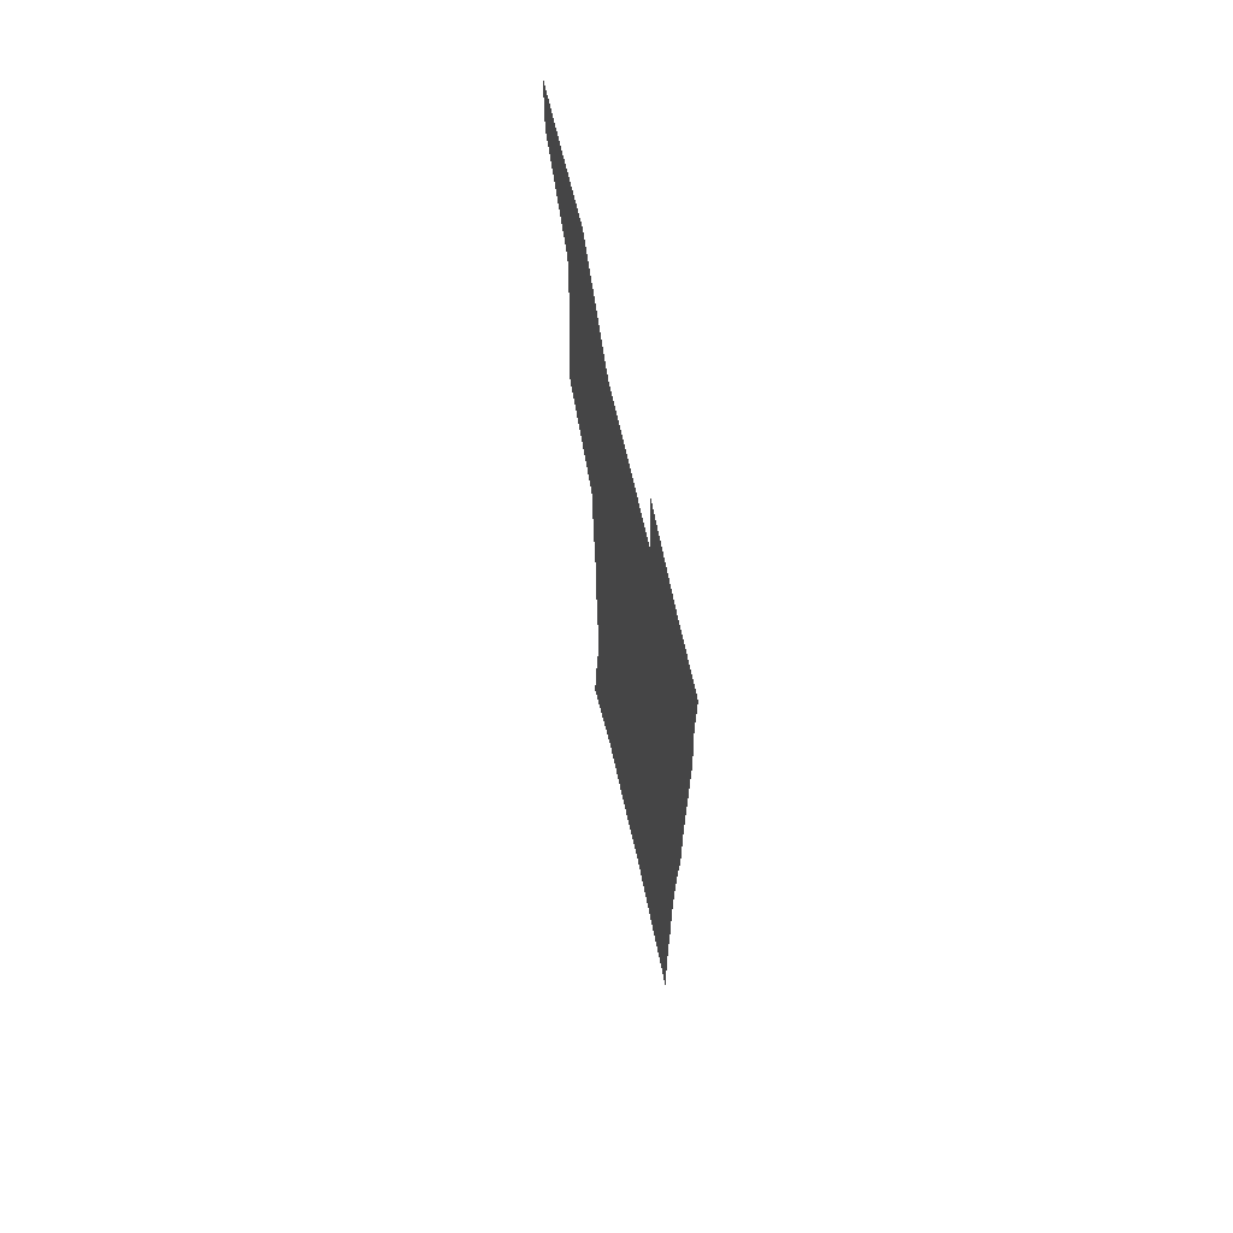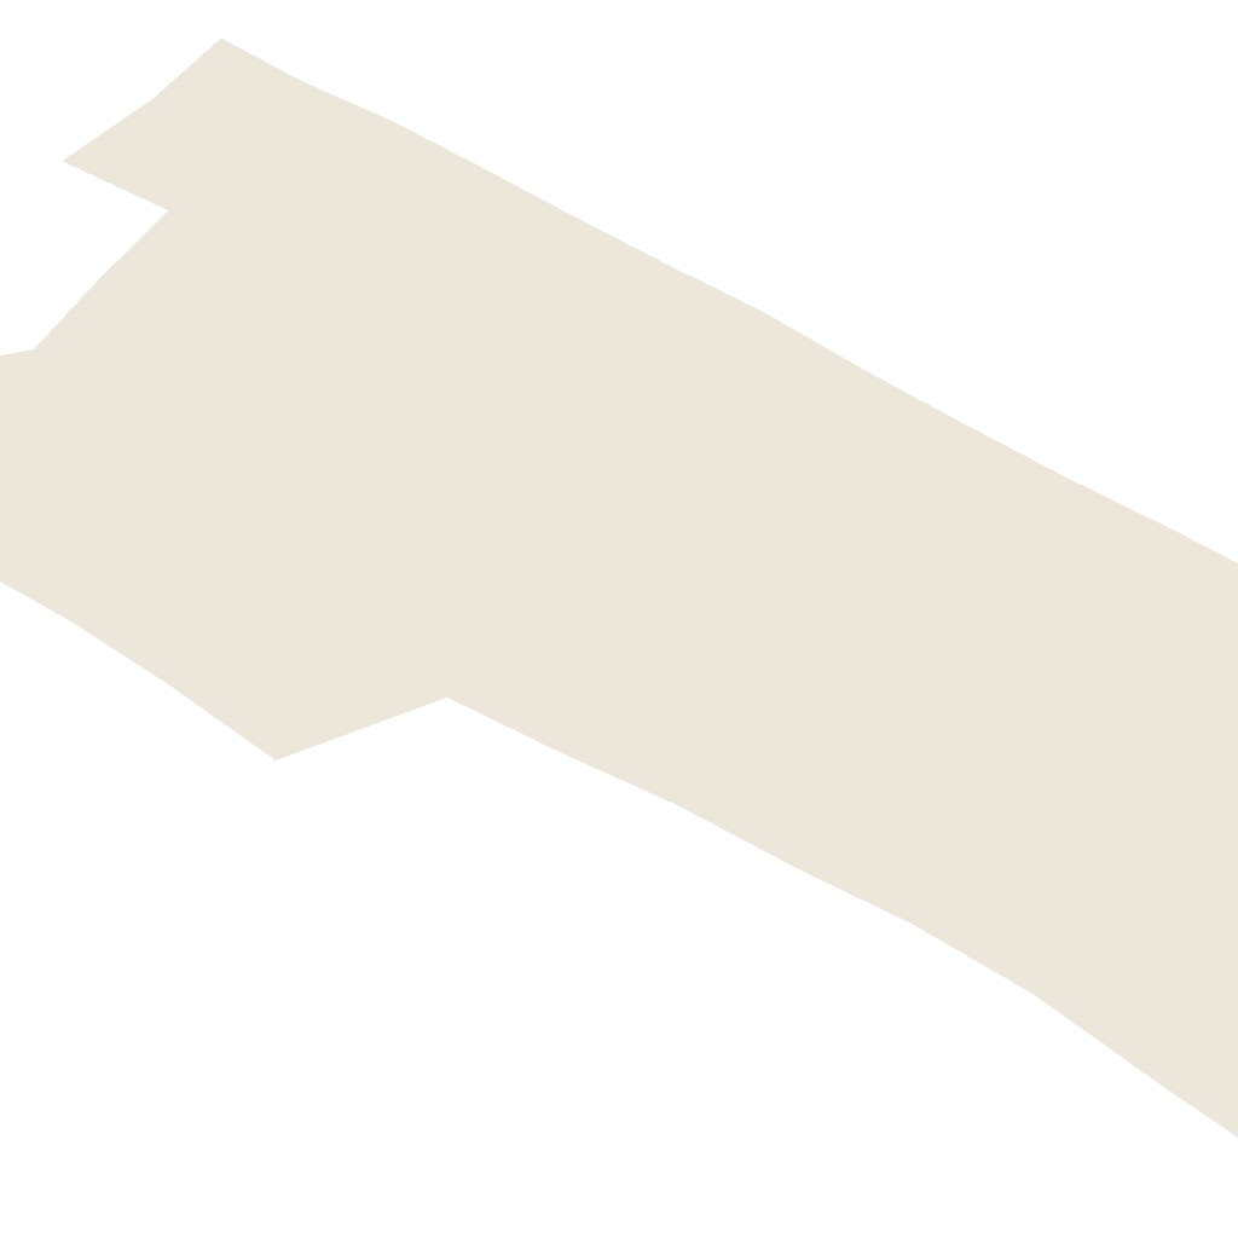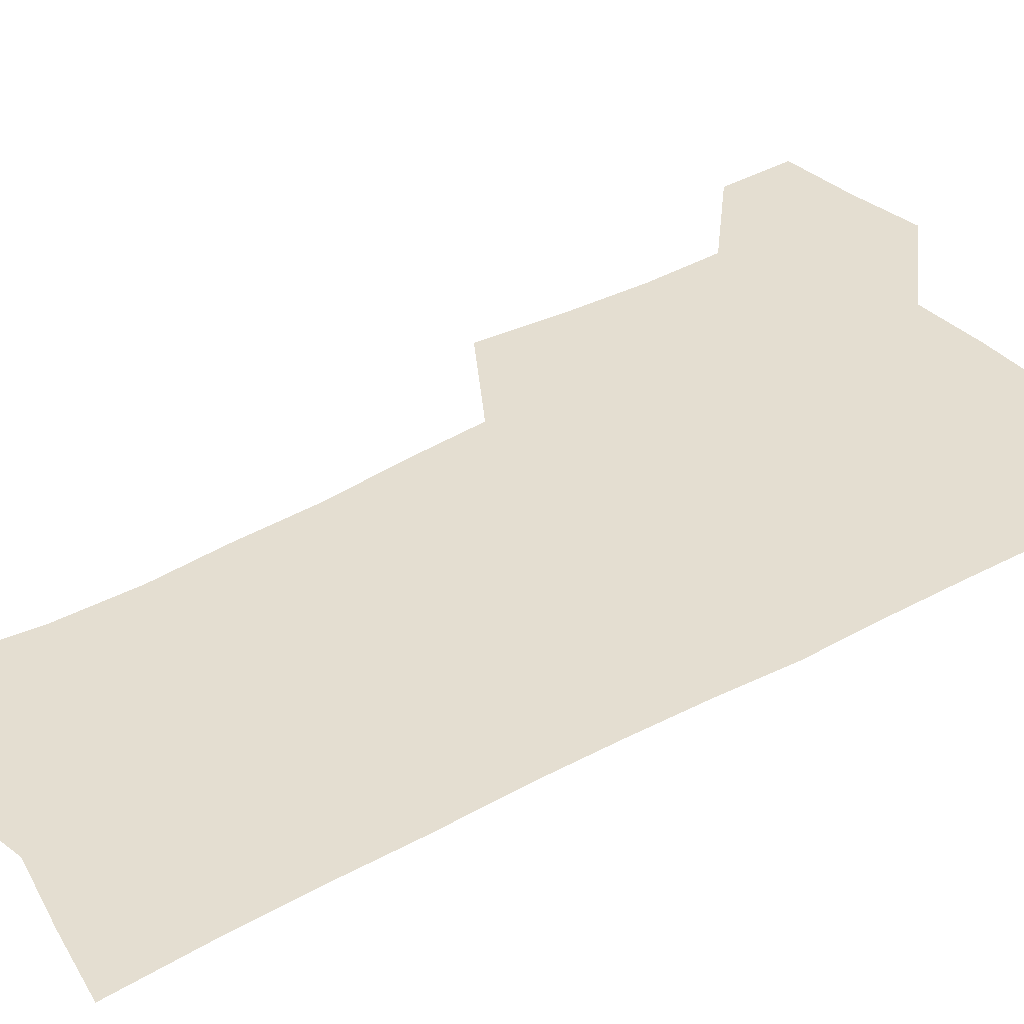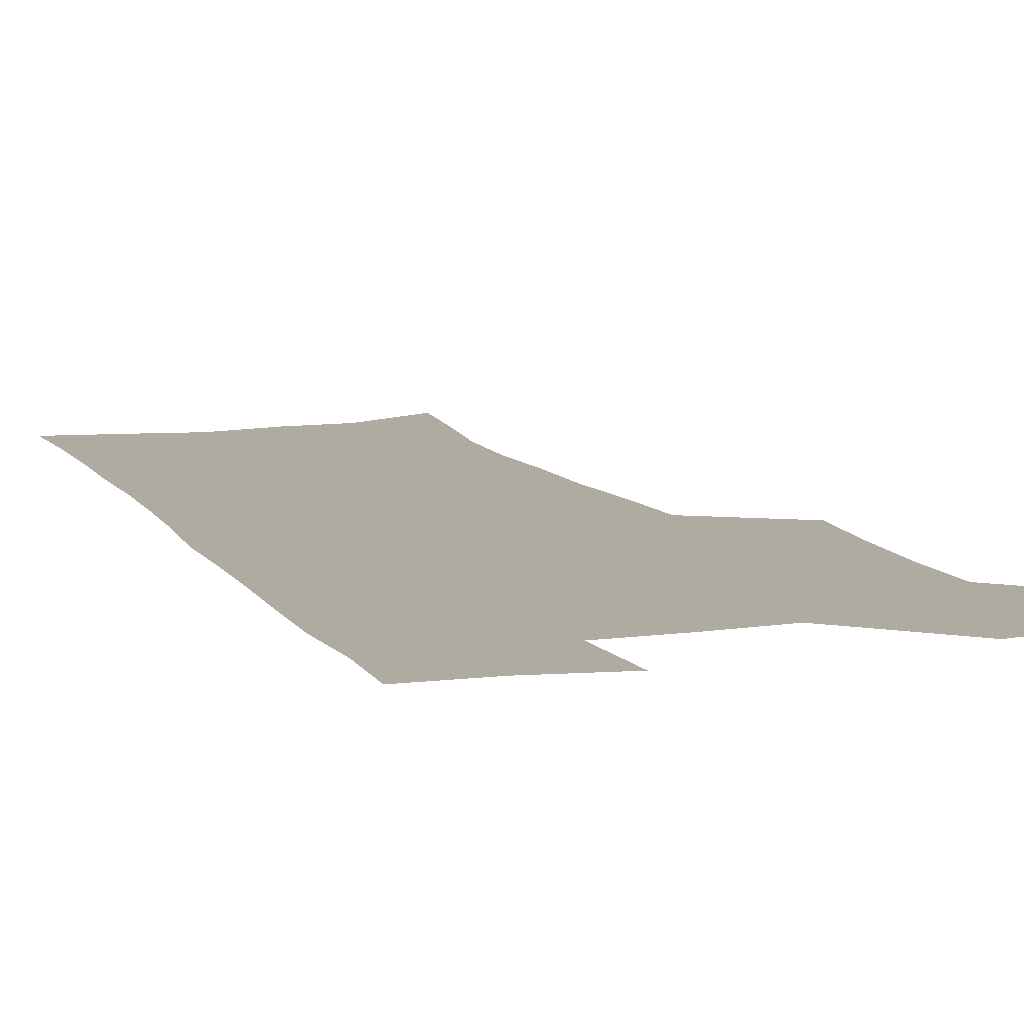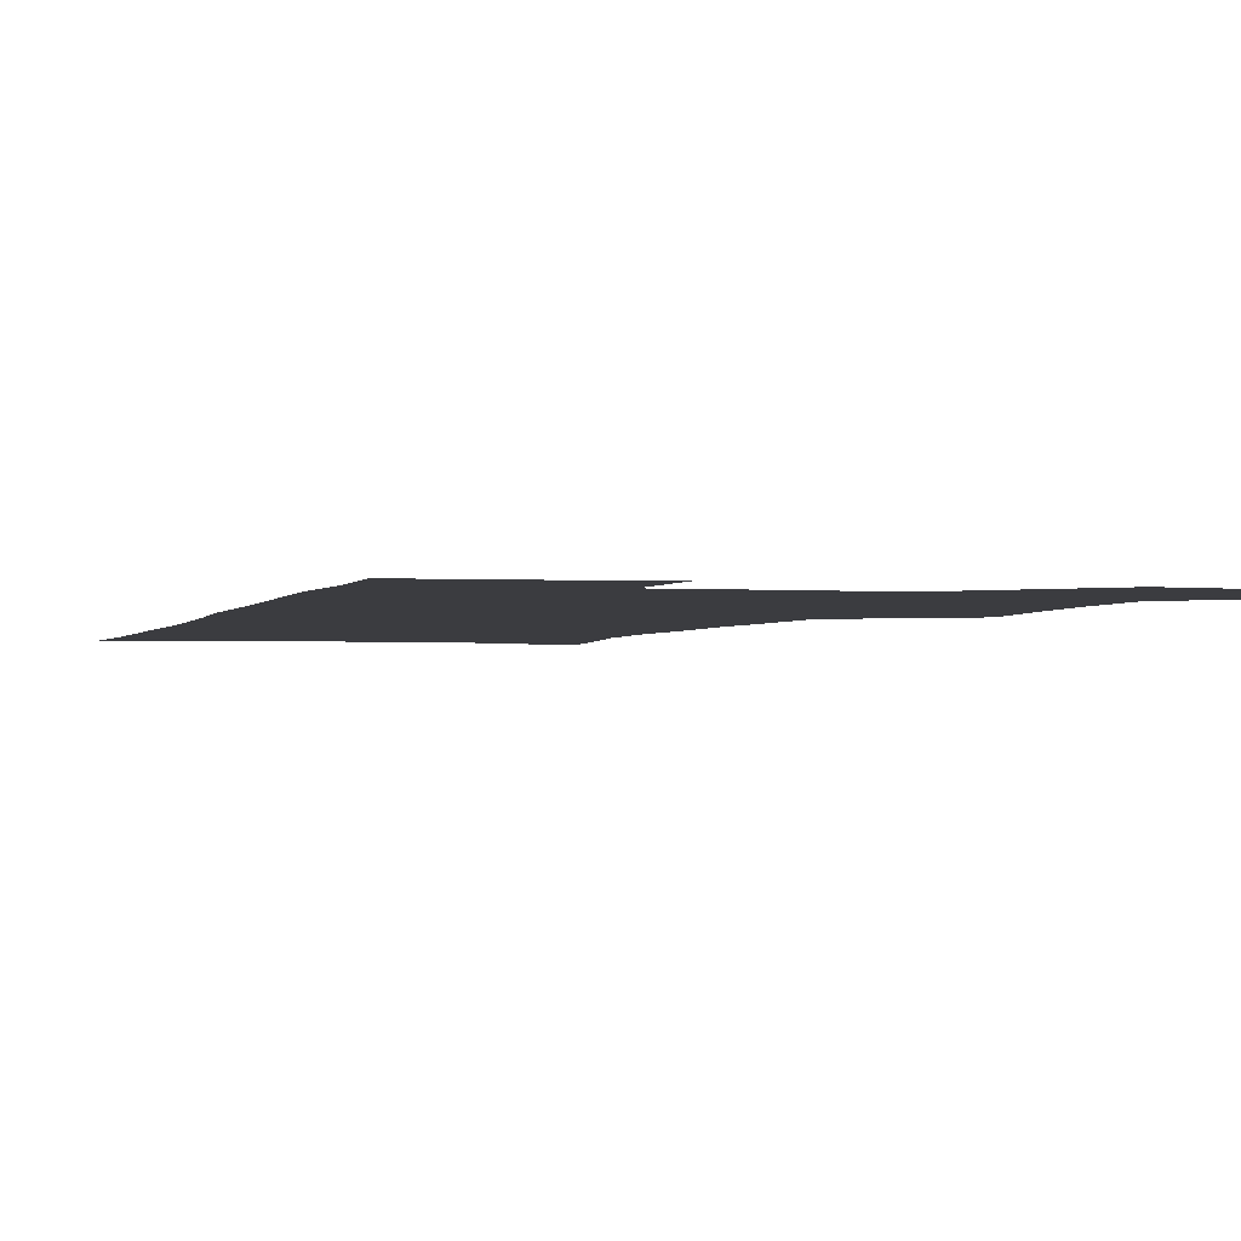
<metadata>
{"format":"obj","ext":"obj","renderer":"f3d","projection":"perspective","resolution":1024,"background":"white","views":[{"elev":68.9,"azim":77.4,"up":"+Y"},{"elev":53.6,"azim":-56.6,"up":"+Z"},{"elev":36.5,"azim":52.9,"up":"+Z"},{"elev":9.8,"azim":159.5,"up":"+Z"},{"elev":-2.0,"azim":164.0,"up":"+Z"}]}
</metadata>
<code>
v 479.7 537.2 0
v 479.8 566.5 0
v 506 411.3 0
v 509.5 445.5 0
v 511.5 477.6 0
v 511.4 507.9 0
v 513.4 537.5 0
v 509.5 568.7 0
v 540.1 158.8 0
v 543.9 193.6 0
v 548.8 230.4 0
v 549.8 262.6 0
v 548.1 292.3 0
v 547.5 325.4 0
v 544.9 356.1 0
v 543.2 388 0
v 544 420.7 0
v 544.1 451.1 0
v 544.7 480.8 0
v 546.8 509.9 0
v 543.7 539.2 0
v 538.5 572.7 0
v 573.1 174.1 0
v 577 210.6 0
v 578.2 243.1 0
v 577.9 273.3 0
v 576.1 301.9 0
v 576.3 334.9 0
v 575.9 366.1 0
v 575.5 396.3 0
v 574.7 425.3 0
v 575.4 454.9 0
v 575.1 482.9 0
v 575.2 510.8 0
v 574.3 539 0
v 599.6 173.7 0
v 603.6 217.7 0
v 604.1 248.6 0
v 603.6 277.7 0
v 603.7 309.7 0
v 603.4 339.8 0
v 603.1 369.7 0
v 602.9 398.6 0
v 603.1 427.8 0
v 603.3 456.2 0
v 603.7 484 0
v 603.5 511.2 0
v 602.8 540 0
v 627.7 177.7 0
v 628.6 216.5 0
v 629 248.1 0
v 629 280.1 0
v 629.3 309 0
v 629.2 340.6 0
v 629.4 369.9 0
v 629.7 398.6 0
v 630.2 427.3 0
v 630.6 455.7 0
v 631 483.7 0
v 631.4 511.3 0
v 631.6 539.5 0
v 630.1 574.3 0
v 655.5 171.6 0
v 654.2 212.7 0
v 655.4 242.5 0
v 654.6 276.3 0
v 654.9 307.2 0
v 655.4 337.3 0
v 655.9 367.1 0
v 656.7 396.4 0
v 657.7 425.2 0
v 658.5 454 0
v 659.1 482.6 0
v 659 510.9 0
v 660.3 538.2 0
v 661.5 568.1 0
v 683.3 166.3 0
v 682.5 202.5 0
v 682.7 234.8 0
v 683.4 266 0
v 683.4 298 0
v 684.3 328.8 0
v 685.7 359 0
v 688 388.4 0
v 688.1 419.6 0
v 688.8 449.8 0
v 689.9 479.3 0
v 690.7 508.6 0
v 689.3 538.2 0
v 690.4 566.6 0
f 6 7 1
f 1 7 2
f 7 8 2
f 16 17 3
f 3 17 4
f 17 18 4
f 4 18 5
f 18 19 5
f 5 19 6
f 19 20 6
f 6 20 7
f 20 21 7
f 7 21 8
f 21 22 8
f 9 23 10
f 23 24 10
f 10 24 11
f 24 25 11
f 11 25 12
f 25 26 12
f 12 26 13
f 26 27 13
f 13 27 14
f 27 28 14
f 14 28 15
f 28 29 15
f 15 29 16
f 29 30 16
f 16 30 17
f 30 31 17
f 17 31 18
f 31 32 18
f 18 32 19
f 32 33 19
f 19 33 20
f 33 34 20
f 20 34 21
f 34 35 21
f 21 35 22
f 23 36 24
f 36 37 24
f 24 37 25
f 37 38 25
f 25 38 26
f 38 39 26
f 26 39 27
f 39 40 27
f 27 40 28
f 40 41 28
f 28 41 29
f 41 42 29
f 29 42 30
f 42 43 30
f 30 43 31
f 43 44 31
f 31 44 32
f 44 45 32
f 32 45 33
f 45 46 33
f 33 46 34
f 46 47 34
f 34 47 35
f 47 48 35
f 36 49 37
f 49 50 37
f 37 50 38
f 50 51 38
f 38 51 39
f 51 52 39
f 39 52 40
f 52 53 40
f 40 53 41
f 53 54 41
f 41 54 42
f 54 55 42
f 42 55 43
f 55 56 43
f 43 56 44
f 56 57 44
f 44 57 45
f 57 58 45
f 45 58 46
f 58 59 46
f 46 59 47
f 59 60 47
f 47 60 48
f 60 61 48
f 49 63 50
f 63 64 50
f 50 64 51
f 64 65 51
f 51 65 52
f 65 66 52
f 52 66 53
f 66 67 53
f 53 67 54
f 67 68 54
f 54 68 55
f 68 69 55
f 55 69 56
f 69 70 56
f 56 70 57
f 70 71 57
f 57 71 58
f 71 72 58
f 58 72 59
f 72 73 59
f 59 73 60
f 73 74 60
f 60 74 61
f 74 75 61
f 61 75 62
f 75 76 62
f 63 77 64
f 77 78 64
f 64 78 65
f 78 79 65
f 65 79 66
f 79 80 66
f 66 80 67
f 80 81 67
f 67 81 68
f 81 82 68
f 68 82 69
f 82 83 69
f 69 83 70
f 83 84 70
f 70 84 71
f 84 85 71
f 71 85 72
f 85 86 72
f 72 86 73
f 86 87 73
f 73 87 74
f 87 88 74
f 74 88 75
f 88 89 75
f 75 89 76
f 89 90 76

</code>
